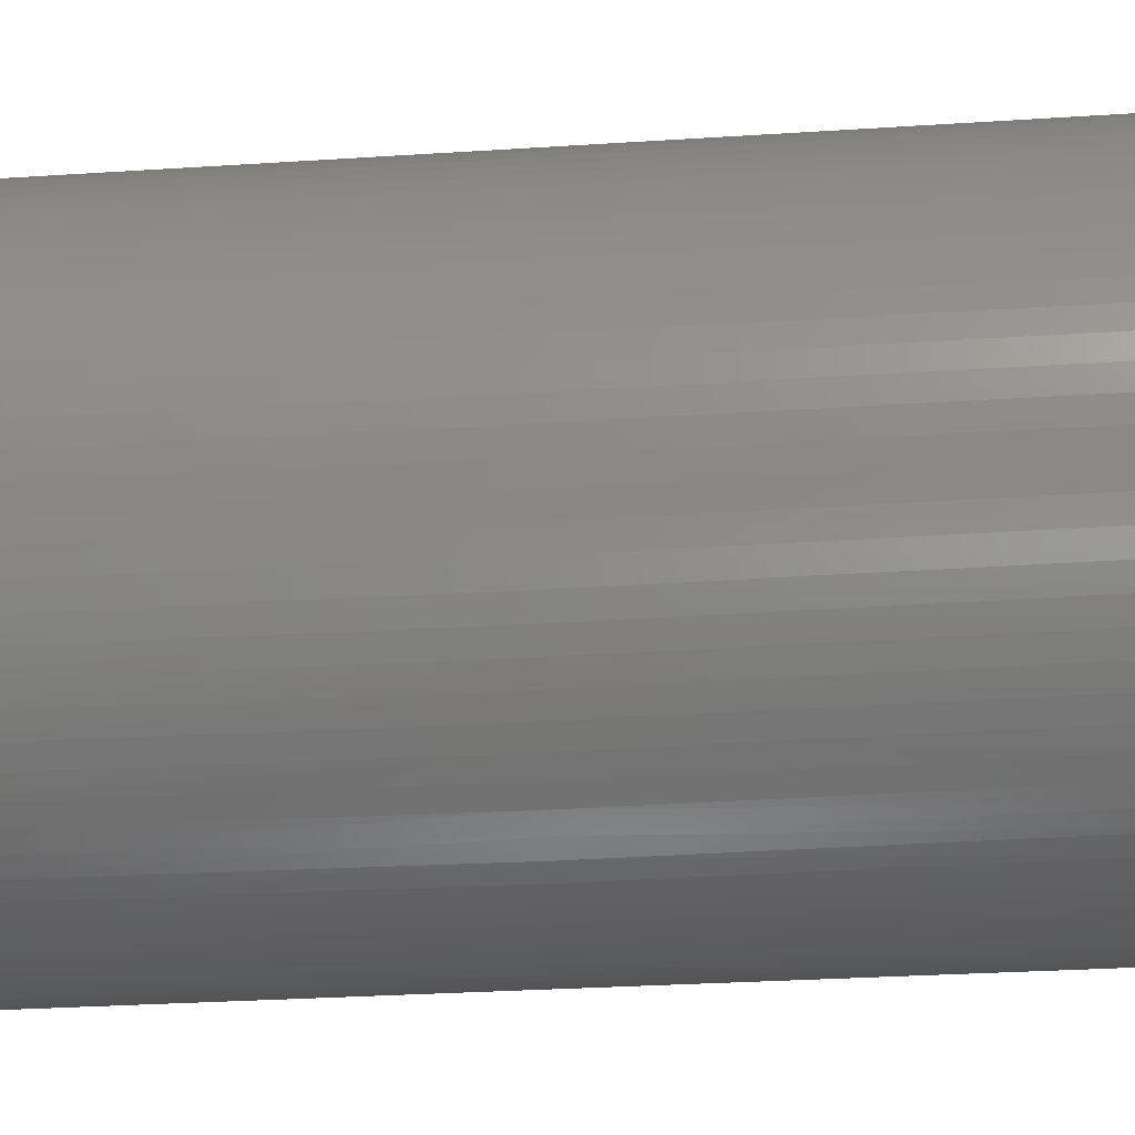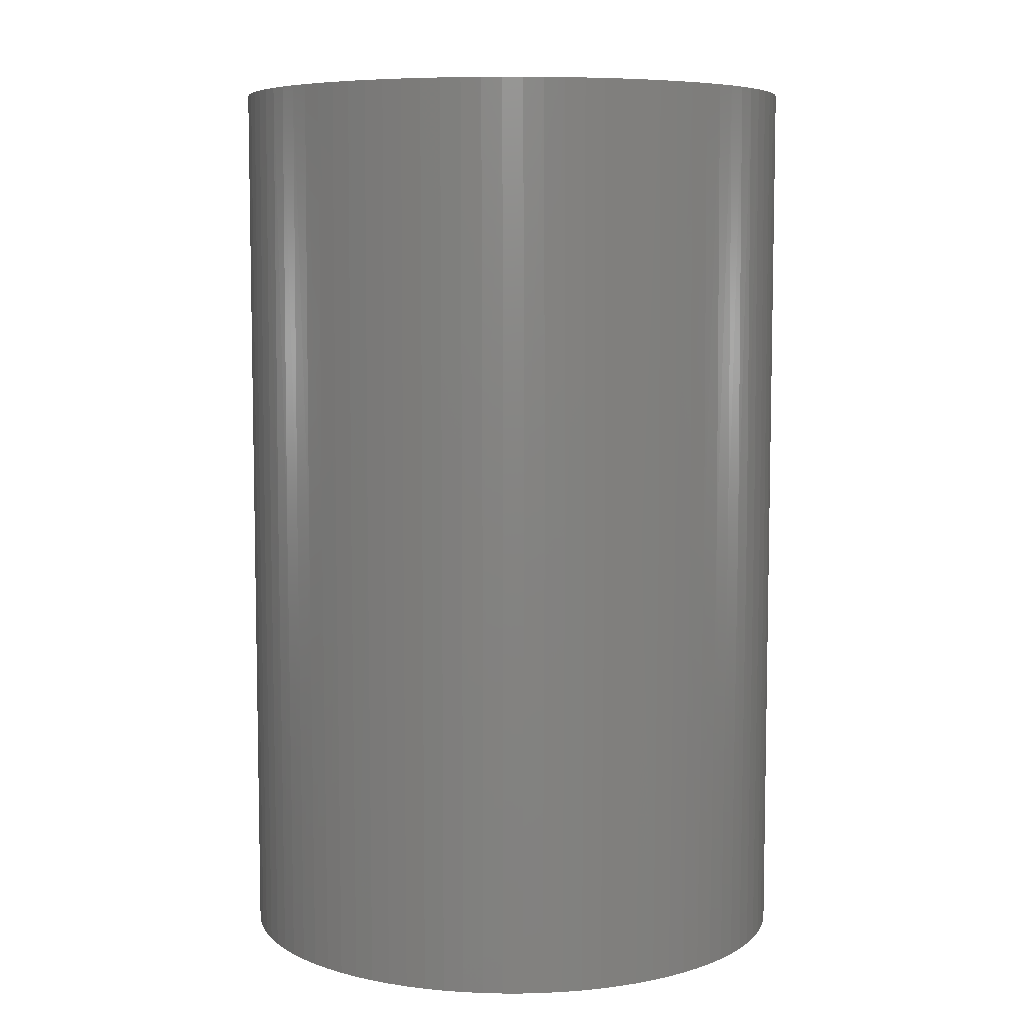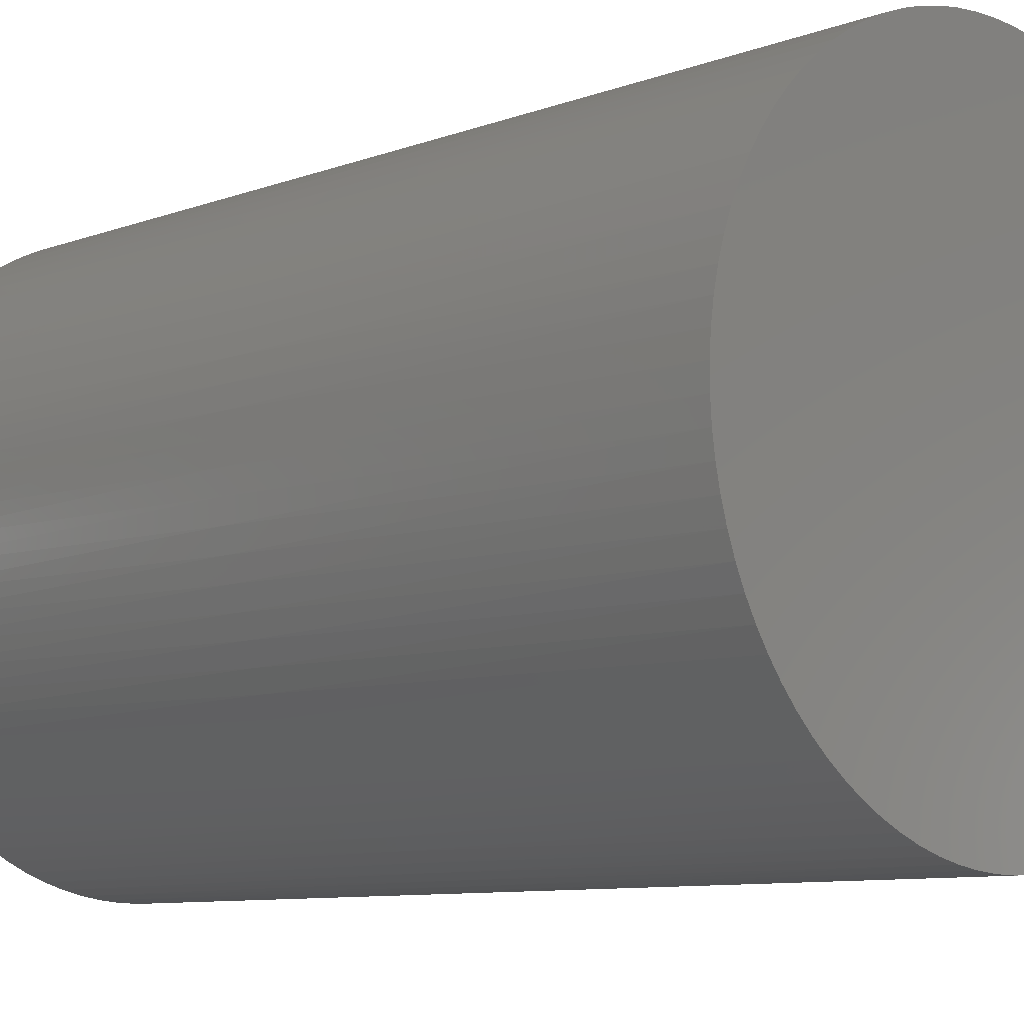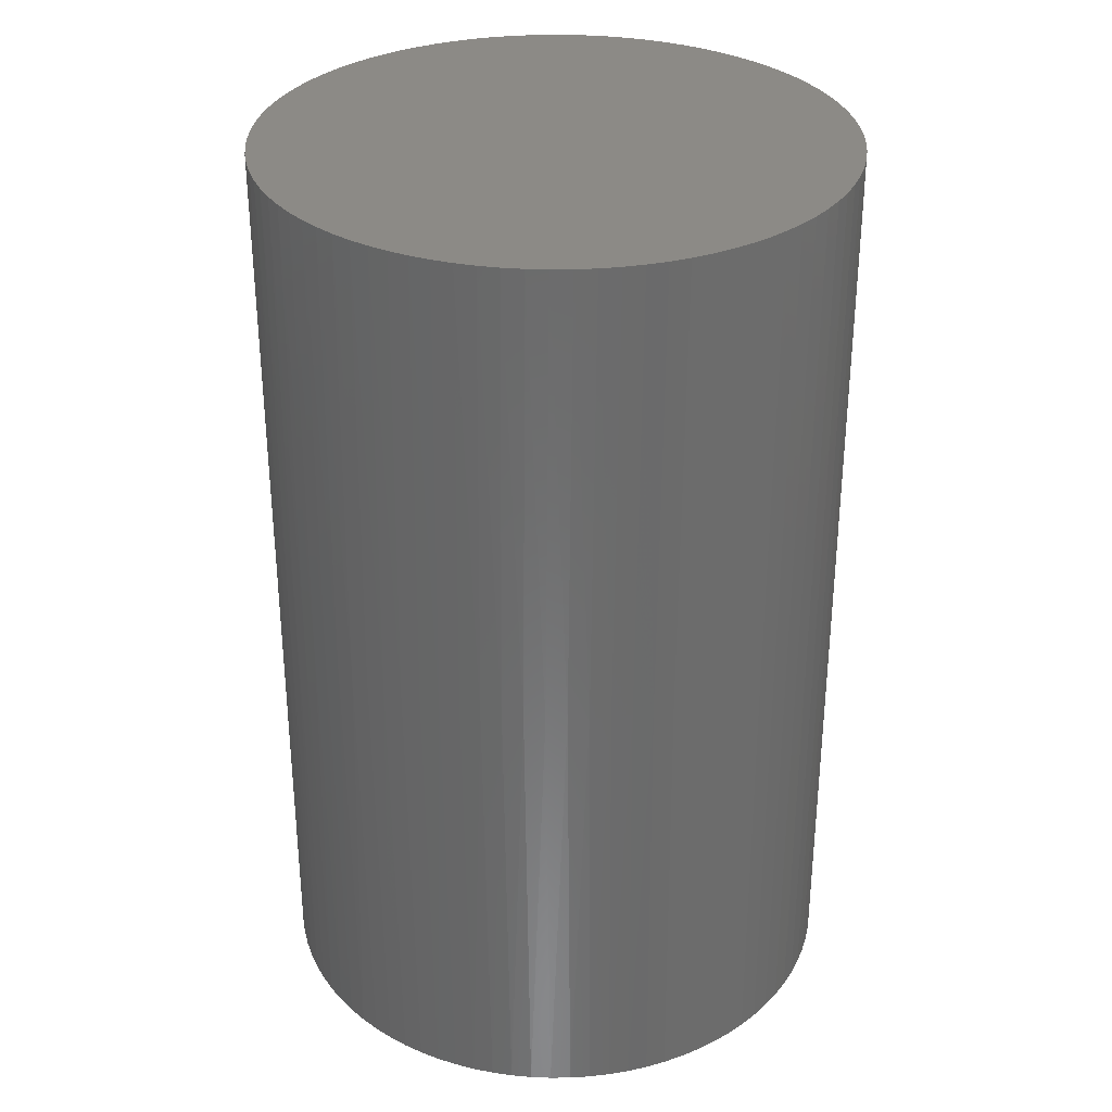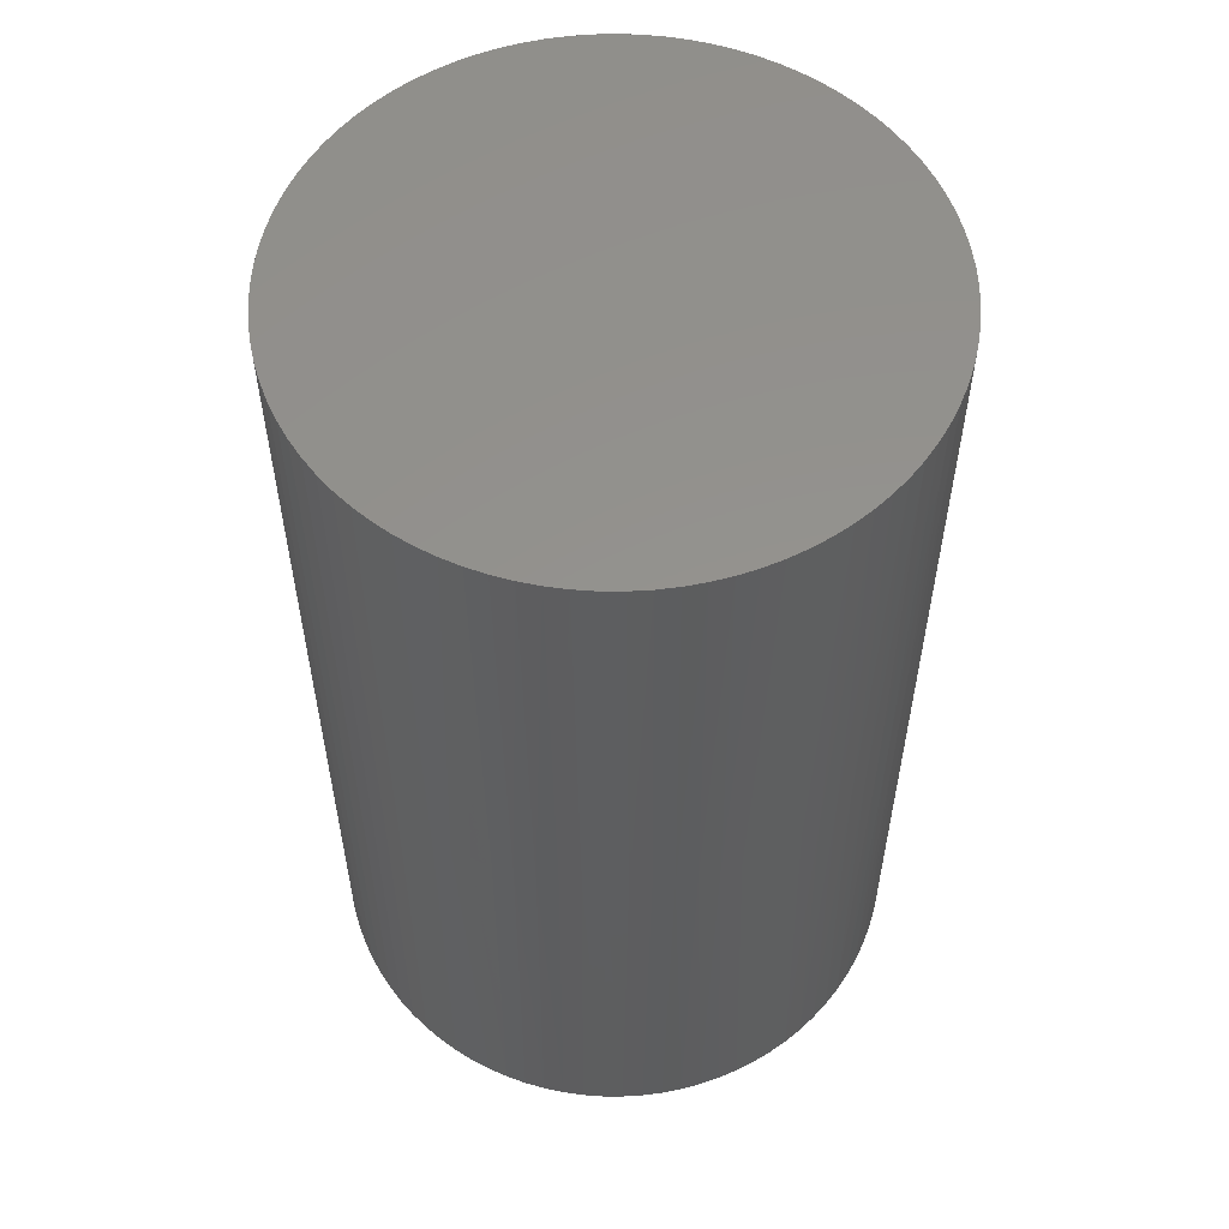
<metadata>
{"format":"stl","ext":"stl","renderer":"f3d","projection":"perspective","resolution":1024,"background":"white","views":[{"elev":-30.1,"azim":-84.6,"up":"+Y"},{"elev":7.0,"azim":-76.0,"up":"+Z"},{"elev":-8.8,"azim":135.3,"up":"+Y"},{"elev":32.0,"azim":-161.7,"up":"+Z"},{"elev":56.1,"azim":-14.8,"up":"+Z"}]}
</metadata>
<code>
# stl→obj: 266 verts, 528 faces
v -4.434 -0.3135 14.15
v 4.442 -0.1569 14.15
v -4.445 -5.444e-16 14.15
v 4.42 -0.4698 14.15
v -4.401 -0.6255 14.15
v 4.376 -0.7804 14.15
v -4.346 -0.9344 14.15
v 4.31 -1.087 14.15
v -4.269 -1.239 14.15
v 4.223 -1.388 14.15
v -4.171 -1.537 14.15
v 4.114 -1.683 14.15
v -4.052 -1.827 14.15
v 3.985 -1.969 14.15
v -3.913 -2.108 14.15
v 3.836 -2.245 14.15
v -3.755 -2.379 14.15
v 3.668 -2.51 14.15
v -3.578 -2.638 14.15
v 3.482 -2.763 14.15
v -3.383 -2.884 14.15
v 3.279 -3.001 14.15
v -3.171 -3.115 14.15
v 3.059 -3.225 14.15
v -2.943 -3.331 14.15
v 2.824 -3.433 14.15
v -2.701 -3.53 14.15
v 2.574 -3.624 14.15
v -2.445 -3.712 14.15
v 2.312 -3.796 14.15
v -2.177 -3.875 14.15
v 2.039 -3.95 14.15
v -1.898 -4.019 14.15
v 1.755 -4.084 14.15
v -1.61 -4.143 14.15
v 1.463 -4.197 14.15
v -1.314 -4.246 14.15
v 1.163 -4.29 14.15
v -1.011 -4.329 14.15
v 0.8576 -4.361 14.15
v -0.7031 -4.389 14.15
v 0.5478 -4.411 14.15
v -0.3917 -4.428 14.15
v 0.2352 -4.439 14.15
v -0.07845 -4.444 14.15
v 4.442 0.1569 14.15
v -4.434 0.3135 14.15
v 4.42 0.4698 14.15
v -4.401 0.6255 14.15
v 4.376 0.7804 14.15
v -4.346 0.9344 14.15
v 4.31 1.087 14.15
v -4.269 1.239 14.15
v 4.223 1.388 14.15
v -4.171 1.537 14.15
v 4.114 1.683 14.15
v -4.052 1.827 14.15
v 3.985 1.969 14.15
v -3.913 2.108 14.15
v 3.836 2.245 14.15
v -3.755 2.379 14.15
v 3.668 2.51 14.15
v -3.578 2.638 14.15
v 3.482 2.763 14.15
v -3.383 2.884 14.15
v 3.279 3.001 14.15
v -3.171 3.115 14.15
v 3.059 3.225 14.15
v -2.943 3.331 14.15
v 2.824 3.433 14.15
v -2.701 3.53 14.15
v 2.574 3.624 14.15
v -2.445 3.712 14.15
v 2.312 3.796 14.15
v -2.177 3.875 14.15
v 2.039 3.95 14.15
v -1.898 4.019 14.15
v 1.755 4.084 14.15
v -1.61 4.143 14.15
v 1.463 4.197 14.15
v -1.314 4.246 14.15
v 1.163 4.29 14.15
v -1.011 4.329 14.15
v 0.8576 4.361 14.15
v -0.7031 4.389 14.15
v 0.5478 4.411 14.15
v -0.3917 4.428 14.15
v 0.2352 4.439 14.15
v -0.07845 4.444 14.15
v -4.445 -5.444e-16 7.074
v -4.434 -0.3171 7.074
v -4.434 -0.3135 0
v -4.401 -0.6255 0
v -4.4 -0.6326 7.074
v -4.346 -0.9344 0
v -4.343 -0.9449 7.074
v -4.434 0.3171 7.074
v -4.4 0.6326 7.074
v -4.343 0.9449 7.074
v -4.346 0.9344 0
v -4.269 1.239 0
v -4.401 0.6255 0
v -4.434 0.3135 0
v -4.445 -5.444e-16 0
v -4.265 1.252 7.074
v -4.171 1.537 0
v -4.165 1.553 7.074
v -4.052 1.827 0
v -4.043 1.847 7.074
v -3.913 2.108 0
v -3.901 2.13 7.074
v -3.755 2.379 0
v -3.739 2.403 7.074
v -3.578 2.638 0
v -3.558 2.664 7.074
v -3.383 2.884 0
v -3.359 2.911 7.074
v -3.171 3.115 0
v -3.143 3.143 7.074
v -2.943 3.331 0
v -2.911 3.359 7.074
v -2.701 3.53 0
v -2.664 3.558 7.074
v -2.445 3.712 0
v -2.403 3.739 7.074
v -2.177 3.875 0
v -2.13 3.901 7.074
v -1.898 4.019 0
v -1.847 4.043 7.074
v -1.61 4.143 0
v -1.553 4.165 7.074
v -1.314 4.246 0
v -1.252 4.265 7.074
v -1.011 4.329 0
v -0.9449 4.343 7.074
v -0.7031 4.389 0
v -0.6326 4.4 7.074
v -0.3917 4.428 0
v -0.3171 4.434 7.074
v -0.07845 4.444 0
v 2.722e-16 4.445 7.074
v 0.2352 4.439 0
v 0.3171 4.434 7.074
v 0.5478 4.411 0
v 0.6326 4.4 7.074
v 0.8576 4.361 0
v 0.9449 4.343 7.074
v 1.163 4.29 0
v 1.252 4.265 7.074
v 1.463 4.197 0
v 1.553 4.165 7.074
v 1.755 4.084 0
v 1.847 4.043 7.074
v 2.039 3.95 0
v 2.13 3.901 7.074
v 2.312 3.796 0
v 2.403 3.739 7.074
v 2.574 3.624 0
v 2.664 3.558 7.074
v 2.824 3.433 0
v 2.911 3.359 7.074
v 3.059 3.225 0
v 3.143 3.143 7.074
v 3.279 3.001 0
v 3.359 2.911 7.074
v 3.482 2.763 0
v 3.558 2.664 7.074
v 3.668 2.51 0
v 3.739 2.403 7.074
v 3.836 2.245 0
v 3.901 2.13 7.074
v 3.985 1.969 0
v 4.043 1.847 7.074
v 4.114 1.683 0
v 4.165 1.553 7.074
v 4.223 1.388 0
v 4.265 1.252 7.074
v 4.31 1.087 0
v 4.343 0.9449 7.074
v 4.376 0.7804 0
v 4.4 0.6326 7.074
v 4.42 0.4698 0
v 4.434 0.3171 7.074
v 4.442 0.1569 0
v 4.445 0 7.074
v 4.442 -0.1569 0
v 4.434 -0.3171 7.074
v 4.42 -0.4698 0
v 4.4 -0.6326 7.074
v 4.376 -0.7804 0
v 4.343 -0.9449 7.074
v 4.31 -1.087 0
v 4.265 -1.252 7.074
v 4.223 -1.388 0
v 4.165 -1.553 7.074
v 4.114 -1.683 0
v 4.043 -1.847 7.074
v 3.985 -1.969 0
v 3.901 -2.13 7.074
v 3.836 -2.245 0
v 3.739 -2.403 7.074
v 3.668 -2.51 0
v 3.558 -2.664 7.074
v 3.482 -2.763 0
v 3.359 -2.911 7.074
v 3.279 -3.001 0
v 3.143 -3.143 7.074
v 3.059 -3.225 0
v 2.911 -3.359 7.074
v 2.824 -3.433 0
v 2.664 -3.558 7.074
v 2.574 -3.624 0
v 2.403 -3.739 7.074
v 2.312 -3.796 0
v 2.13 -3.901 7.074
v 2.039 -3.95 0
v 1.847 -4.043 7.074
v 1.755 -4.084 0
v 1.553 -4.165 7.074
v 1.463 -4.197 0
v 1.252 -4.265 7.074
v 1.163 -4.29 0
v 0.9449 -4.343 7.074
v 0.8576 -4.361 0
v 0.6326 -4.4 7.074
v 0.5478 -4.411 0
v 0.3171 -4.434 7.074
v 0.2352 -4.439 0
v 2.722e-16 -4.445 7.074
v -0.07845 -4.444 0
v -0.3171 -4.434 7.074
v -0.3917 -4.428 0
v -0.6326 -4.4 7.074
v -0.7031 -4.389 0
v -0.9449 -4.343 7.074
v -1.011 -4.329 0
v -1.252 -4.265 7.074
v -1.314 -4.246 0
v -1.553 -4.165 7.074
v -1.61 -4.143 0
v -1.847 -4.043 7.074
v -1.898 -4.019 0
v -2.13 -3.901 7.074
v -2.177 -3.875 0
v -2.403 -3.739 7.074
v -2.445 -3.712 0
v -2.664 -3.558 7.074
v -2.701 -3.53 0
v -2.911 -3.359 7.074
v -2.943 -3.331 0
v -3.143 -3.143 7.074
v -3.171 -3.115 0
v -3.359 -2.911 7.074
v -3.383 -2.884 0
v -3.558 -2.664 7.074
v -3.578 -2.638 0
v -3.739 -2.403 7.074
v -3.755 -2.379 0
v -3.901 -2.13 7.074
v -3.913 -2.108 0
v -4.043 -1.847 7.074
v -4.052 -1.827 0
v -4.165 -1.553 7.074
v -4.171 -1.537 0
v -4.265 -1.252 7.074
v -4.269 -1.239 0
f 1 2 3
f 1 4 2
f 1 5 4
f 4 5 6
f 6 5 7
f 8 7 9
f 10 9 11
f 12 11 13
f 14 13 15
f 16 15 17
f 18 17 19
f 20 19 21
f 22 21 23
f 24 23 25
f 26 25 27
f 28 27 29
f 30 29 31
f 32 31 33
f 34 33 35
f 36 35 37
f 38 37 39
f 40 39 41
f 42 41 43
f 44 43 45
f 44 42 43
f 6 7 8
f 8 9 10
f 10 11 12
f 12 13 14
f 14 15 16
f 16 17 18
f 18 19 20
f 20 21 22
f 22 23 24
f 24 25 26
f 26 27 28
f 28 29 30
f 30 31 32
f 32 33 34
f 34 35 36
f 36 37 38
f 38 39 40
f 40 41 42
f 2 46 3
f 3 46 47
f 47 46 48
f 49 48 50
f 51 50 52
f 53 52 54
f 55 54 56
f 57 56 58
f 59 58 60
f 61 60 62
f 63 62 64
f 65 64 66
f 67 66 68
f 69 68 70
f 71 70 72
f 73 72 74
f 75 74 76
f 77 76 78
f 79 78 80
f 81 80 82
f 83 82 84
f 85 84 86
f 87 86 88
f 89 87 88
f 47 48 49
f 49 50 51
f 51 52 53
f 53 54 55
f 55 56 57
f 57 58 59
f 59 60 61
f 61 62 63
f 63 64 65
f 65 66 67
f 67 68 69
f 69 70 71
f 71 72 73
f 73 74 75
f 75 76 77
f 77 78 79
f 79 80 81
f 81 82 83
f 83 84 85
f 85 86 87
f 1 3 90
f 91 90 92
f 93 91 92
f 93 94 91
f 93 95 94
f 94 95 96
f 7 96 9
f 7 94 96
f 7 5 94
f 94 5 91
f 91 5 1
f 90 91 1
f 49 97 47
f 49 98 97
f 49 51 98
f 98 51 99
f 100 99 101
f 100 98 99
f 100 102 98
f 98 102 97
f 97 102 103
f 90 103 104
f 92 90 104
f 51 53 99
f 99 53 105
f 101 105 106
f 101 99 105
f 53 55 105
f 105 55 107
f 106 107 108
f 106 105 107
f 55 57 107
f 107 57 109
f 108 109 110
f 108 107 109
f 57 59 109
f 109 59 111
f 110 111 112
f 110 109 111
f 59 61 111
f 111 61 113
f 112 113 114
f 112 111 113
f 61 63 113
f 113 63 115
f 114 115 116
f 114 113 115
f 63 65 115
f 115 65 117
f 116 117 118
f 116 115 117
f 65 67 117
f 117 67 119
f 118 119 120
f 118 117 119
f 67 69 119
f 119 69 121
f 120 121 122
f 120 119 121
f 69 71 121
f 121 71 123
f 122 123 124
f 122 121 123
f 71 73 123
f 123 73 125
f 124 125 126
f 124 123 125
f 73 75 125
f 125 75 127
f 126 127 128
f 126 125 127
f 75 77 127
f 127 77 129
f 128 129 130
f 128 127 129
f 77 79 129
f 129 79 131
f 130 131 132
f 130 129 131
f 79 81 131
f 131 81 133
f 132 133 134
f 132 131 133
f 81 83 133
f 133 83 135
f 134 135 136
f 134 133 135
f 83 85 135
f 135 85 137
f 136 137 138
f 136 135 137
f 85 87 137
f 137 87 139
f 138 139 140
f 138 137 139
f 87 89 139
f 139 89 141
f 140 141 142
f 140 139 141
f 89 88 141
f 141 88 143
f 142 143 144
f 142 141 143
f 88 86 143
f 143 86 145
f 144 145 146
f 144 143 145
f 86 84 145
f 145 84 147
f 146 147 148
f 146 145 147
f 84 82 147
f 147 82 149
f 148 149 150
f 148 147 149
f 82 80 149
f 149 80 151
f 150 151 152
f 150 149 151
f 80 78 151
f 151 78 153
f 152 153 154
f 152 151 153
f 78 76 153
f 153 76 155
f 154 155 156
f 154 153 155
f 76 74 155
f 155 74 157
f 156 157 158
f 156 155 157
f 74 72 157
f 157 72 159
f 158 159 160
f 158 157 159
f 72 70 159
f 159 70 161
f 160 161 162
f 160 159 161
f 70 68 161
f 161 68 163
f 162 163 164
f 162 161 163
f 68 66 163
f 163 66 165
f 164 165 166
f 164 163 165
f 66 64 165
f 165 64 167
f 166 167 168
f 166 165 167
f 64 62 167
f 167 62 169
f 168 169 170
f 168 167 169
f 62 60 169
f 169 60 171
f 170 171 172
f 170 169 171
f 60 58 171
f 171 58 173
f 172 173 174
f 172 171 173
f 58 56 173
f 173 56 175
f 174 175 176
f 174 173 175
f 56 54 175
f 175 54 177
f 176 177 178
f 176 175 177
f 54 52 177
f 177 52 179
f 178 179 180
f 178 177 179
f 52 50 179
f 179 50 181
f 180 181 182
f 180 179 181
f 50 48 181
f 181 48 183
f 182 183 184
f 182 181 183
f 48 46 183
f 183 46 185
f 184 185 186
f 184 183 185
f 46 2 185
f 185 2 187
f 186 187 188
f 186 185 187
f 2 4 187
f 187 4 189
f 188 189 190
f 188 187 189
f 4 6 189
f 189 6 191
f 190 191 192
f 190 189 191
f 6 8 191
f 191 8 193
f 192 193 194
f 192 191 193
f 8 10 193
f 193 10 195
f 194 195 196
f 194 193 195
f 10 12 195
f 195 12 197
f 196 197 198
f 196 195 197
f 12 14 197
f 197 14 199
f 198 199 200
f 198 197 199
f 14 16 199
f 199 16 201
f 200 201 202
f 200 199 201
f 16 18 201
f 201 18 203
f 202 203 204
f 202 201 203
f 18 20 203
f 203 20 205
f 204 205 206
f 204 203 205
f 20 22 205
f 205 22 207
f 206 207 208
f 206 205 207
f 22 24 207
f 207 24 209
f 208 209 210
f 208 207 209
f 24 26 209
f 209 26 211
f 210 211 212
f 210 209 211
f 26 28 211
f 211 28 213
f 212 213 214
f 212 211 213
f 28 30 213
f 213 30 215
f 214 215 216
f 214 213 215
f 30 32 215
f 215 32 217
f 216 217 218
f 216 215 217
f 32 34 217
f 217 34 219
f 218 219 220
f 218 217 219
f 34 36 219
f 219 36 221
f 220 221 222
f 220 219 221
f 36 38 221
f 221 38 223
f 222 223 224
f 222 221 223
f 38 40 223
f 223 40 225
f 224 225 226
f 224 223 225
f 40 42 225
f 225 42 227
f 226 227 228
f 226 225 227
f 42 44 227
f 227 44 229
f 228 229 230
f 228 227 229
f 44 45 229
f 229 45 231
f 230 231 232
f 230 229 231
f 45 43 231
f 231 43 233
f 232 233 234
f 232 231 233
f 43 41 233
f 233 41 235
f 234 235 236
f 234 233 235
f 41 39 235
f 235 39 237
f 236 237 238
f 236 235 237
f 39 37 237
f 237 37 239
f 238 239 240
f 238 237 239
f 37 35 239
f 239 35 241
f 240 241 242
f 240 239 241
f 35 33 241
f 241 33 243
f 242 243 244
f 242 241 243
f 33 31 243
f 243 31 245
f 244 245 246
f 244 243 245
f 31 29 245
f 245 29 247
f 246 247 248
f 246 245 247
f 29 27 247
f 247 27 249
f 248 249 250
f 248 247 249
f 27 25 249
f 249 25 251
f 250 251 252
f 250 249 251
f 25 23 251
f 251 23 253
f 252 253 254
f 252 251 253
f 23 21 253
f 253 21 255
f 254 255 256
f 254 253 255
f 21 19 255
f 255 19 257
f 256 257 258
f 256 255 257
f 19 17 257
f 257 17 259
f 258 259 260
f 258 257 259
f 17 15 259
f 259 15 261
f 260 261 262
f 260 259 261
f 15 13 261
f 261 13 263
f 262 263 264
f 262 261 263
f 13 11 263
f 263 11 265
f 264 265 266
f 264 263 265
f 11 9 265
f 265 9 96
f 266 96 95
f 266 265 96
f 97 103 90
f 47 90 3
f 47 97 90
f 103 184 104
f 103 182 184
f 103 102 182
f 182 102 180
f 180 102 100
f 178 100 101
f 176 101 106
f 174 106 108
f 172 108 110
f 170 110 112
f 168 112 114
f 166 114 116
f 164 116 118
f 162 118 120
f 160 120 122
f 158 122 124
f 156 124 126
f 154 126 128
f 152 128 130
f 150 130 132
f 148 132 134
f 146 134 136
f 144 136 138
f 142 138 140
f 142 144 138
f 180 100 178
f 178 101 176
f 176 106 174
f 174 108 172
f 172 110 170
f 170 112 168
f 168 114 166
f 166 116 164
f 164 118 162
f 162 120 160
f 160 122 158
f 158 124 156
f 156 126 154
f 154 128 152
f 152 130 150
f 150 132 148
f 148 134 146
f 146 136 144
f 184 186 104
f 104 186 92
f 92 186 188
f 93 188 190
f 95 190 192
f 266 192 194
f 264 194 196
f 262 196 198
f 260 198 200
f 258 200 202
f 256 202 204
f 254 204 206
f 252 206 208
f 250 208 210
f 248 210 212
f 246 212 214
f 244 214 216
f 242 216 218
f 240 218 220
f 238 220 222
f 236 222 224
f 234 224 226
f 232 226 228
f 230 232 228
f 92 188 93
f 93 190 95
f 95 192 266
f 266 194 264
f 264 196 262
f 262 198 260
f 260 200 258
f 258 202 256
f 256 204 254
f 254 206 252
f 252 208 250
f 250 210 248
f 248 212 246
f 246 214 244
f 244 216 242
f 242 218 240
f 240 220 238
f 238 222 236
f 236 224 234
f 234 226 232

</code>
